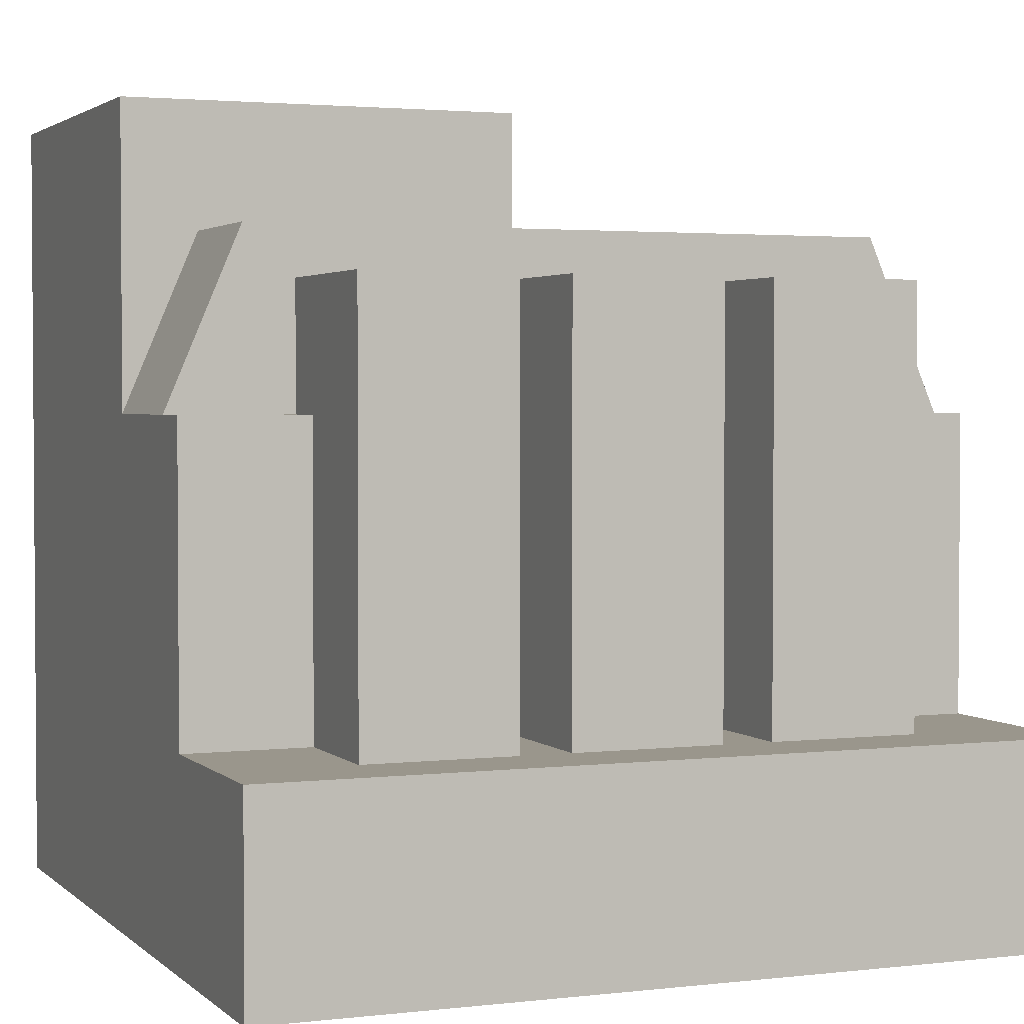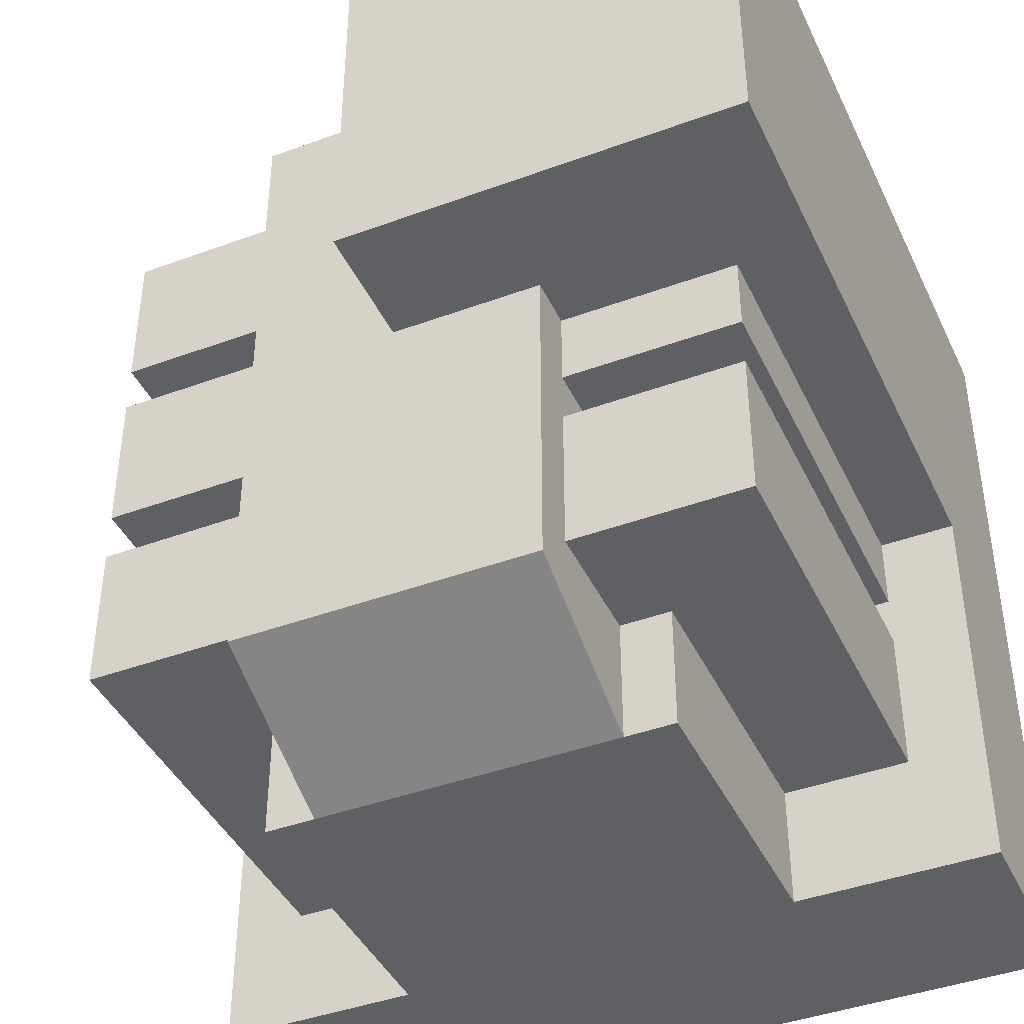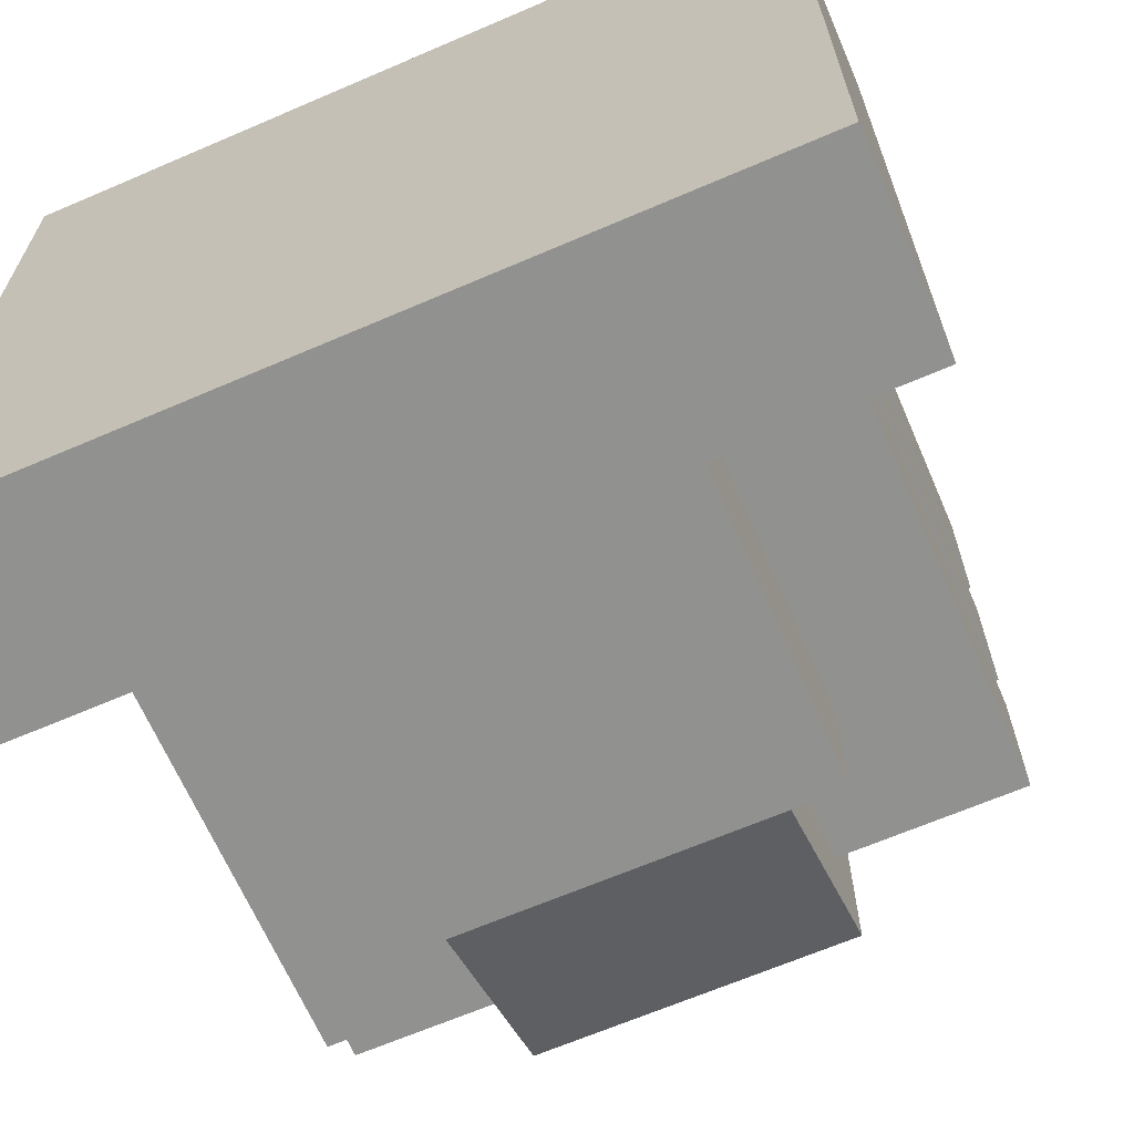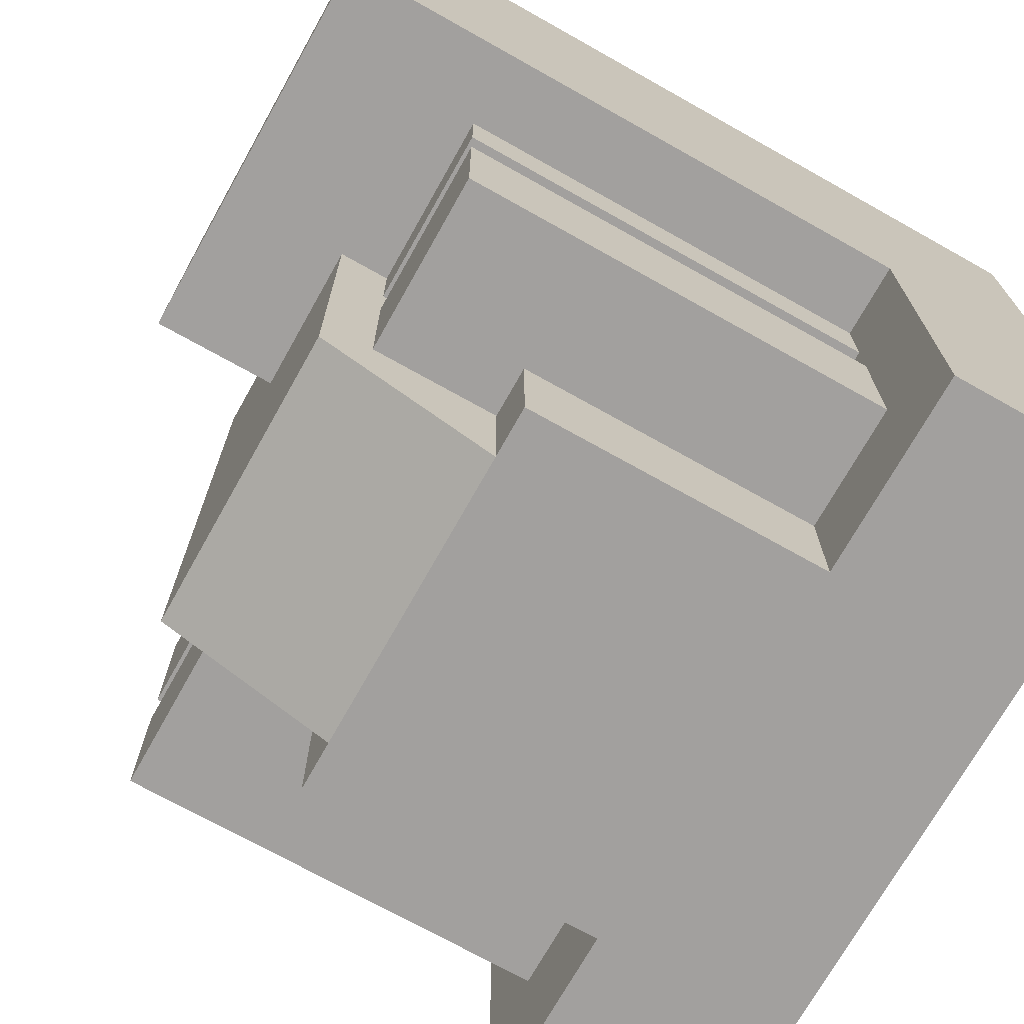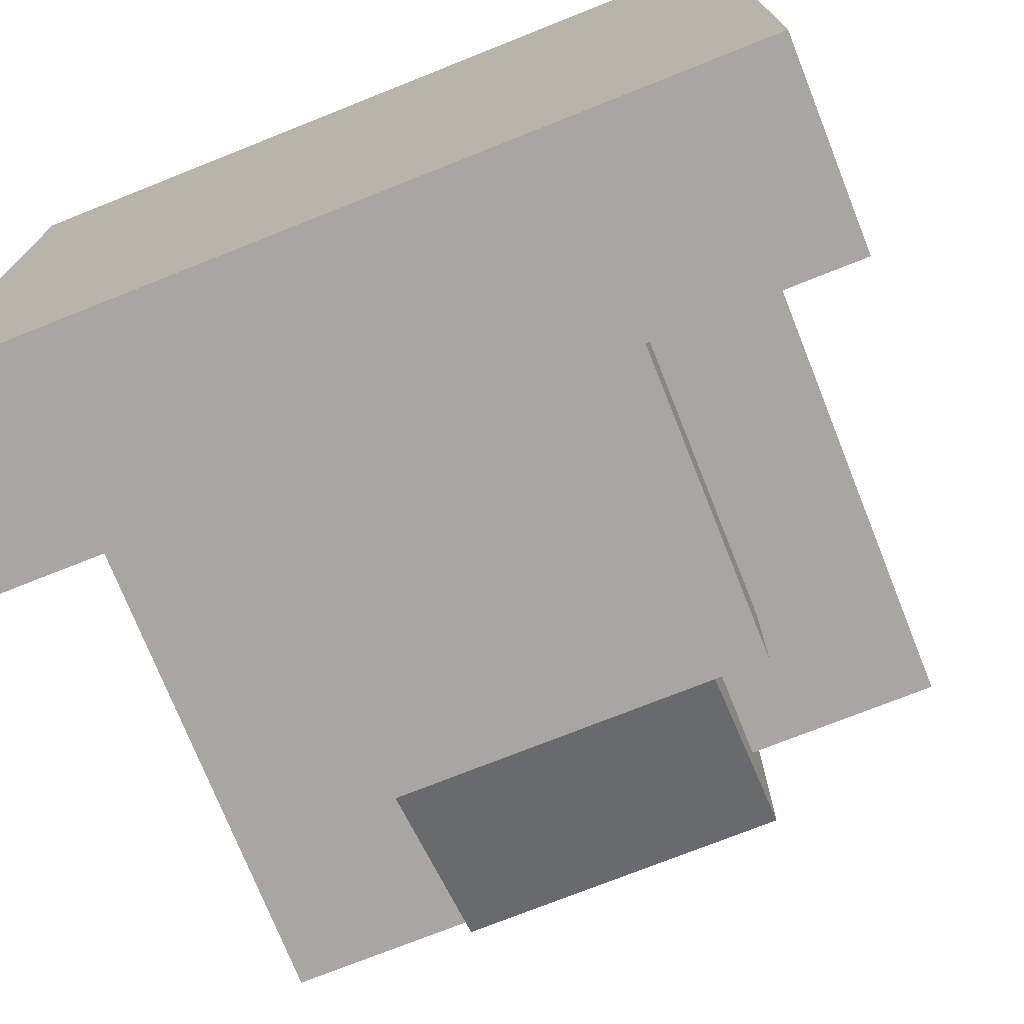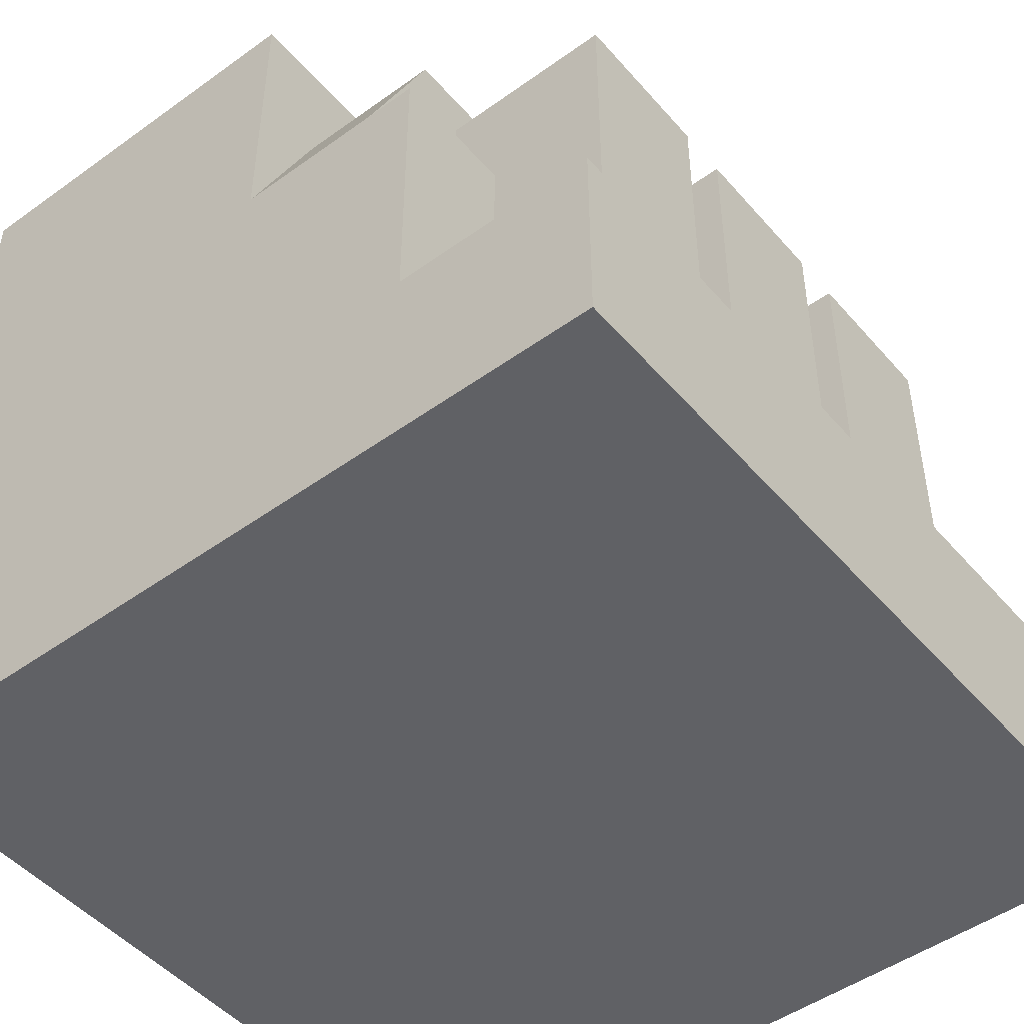
<metadata>
{"format":"obj","ext":"obj","renderer":"f3d","projection":"perspective","resolution":1024,"background":"white","views":[{"elev":2.5,"azim":67.8,"up":"+Y"},{"elev":-42.1,"azim":-156.1,"up":"+Z"},{"elev":-66.0,"azim":23.4,"up":"+Z"},{"elev":-71.9,"azim":-119.3,"up":"+Z"},{"elev":-74.2,"azim":21.7,"up":"+Z"},{"elev":-48.4,"azim":38.8,"up":"+Y"}]}
</metadata>
<code>
o l1
v 1.812 1.562 1.688
v 1.812 1.562 1.312
v 1.812 0.5 1.688
v 1.812 0.5 1.312
v 1 1.562 1.688
v 1 1.562 1.312
v 1 0.5 1.688
v 1 0.5 1.312
f 2 1 3 4
f 5 1 2 6
f 3 1 5 7
f 6 2 4 8
o l2
v 1.812 1.562 1.188
v 1.812 1.562 0.8125
v 1.812 0.5 1.188
v 1.812 0.5 0.8125
v 1 1.562 1.188
v 1 1.562 0.8125
v 1 0.5 1.188
v 1 0.5 0.8125
f 10 9 11 12
f 13 9 10 14
f 11 9 13 15
f 14 10 12 16
o l3
v 1.812 1.562 0.6875
v 1.812 1.562 0.3125
v 1.812 0.5 0.6875
v 1.812 0.5 0.3125
v 1 1.562 0.6875
v 1 1.562 0.3125
v 1 0.5 0.6875
v 1 0.5 0.3125
f 18 17 19 20
f 21 17 18 22
f 19 17 21 23
f 22 18 20 24
o r1
v 1 1.562 0.6875
v 1 1.562 0.3125
v 1 0.5 0.6875
v 1 0.5 0.3125
v 0.1875 1.562 0.6875
v 0.1875 1.562 0.3125
v 0.1875 0.5 0.6875
v 0.1875 0.5 0.3125
f 29 25 26 30
f 27 25 29 31
f 30 26 28 32
f 29 30 32 31
o r2
v 1 1.562 1.188
v 1 1.562 0.8125
v 1 0.5 1.188
v 1 0.5 0.8125
v 0.1875 1.562 1.188
v 0.1875 1.562 0.8125
v 0.1875 0.5 1.188
v 0.1875 0.5 0.8125
f 37 33 34 38
f 35 33 37 39
f 38 34 36 40
f 37 38 40 39
o base
v 2 0.5 2
v 2 0.5 0
v 2 0 2
v 2 0 0
v 0 0.5 2
v 0 0.5 0
v 0 0 2
v 0 0 0
v 1 0.5 2
v 1 0.5 0
v 1 0 0
v 1 0 2
v 1 0.5 1
v 0 0.5 1
v 0 0 1
v 1 0 1
v 2 0 1
v 2 0.5 1
v 1 2 2
v 1 2 1
v 0 2 1
v 0 2 2
f 42 58 57 44
f 48 55 54 46
f 50 53 58 42
f 44 57 56 51
f 41 49 52 43
f 44 51 50 42
f 46 54 53 50
f 46 50 51 48
f 51 56 55 48
f 47 52 49 45
f 59 60 61 62
f 45 54 55 47
f 47 55 56 52
f 52 56 57 43
f 43 57 58 41
f 41 58 53 49
f 60 59 49 53
f 61 60 53 54
f 62 61 54 45
f 59 62 45 49
o top
v 1.375 1.688 1.812
v 1.375 1.688 0.1875
v 1.375 1.25 2
v 1.375 1.25 0
v 0.625 1.688 1.812
v 0.625 1.688 0.1875
v 0.625 1.25 2
v 0.625 1.25 0
v 1.375 1.688 1
v 0.625 1.688 1
v 0.625 1.25 1
v 1.375 1.25 1
f 64 71 74 66
f 70 73 72 68
f 68 72 71 64
f 66 74 73 70
f 65 63 67 69
f 68 64 66 70
f 63 71 72 67
f 67 72 73 69
f 69 73 74 65
f 65 74 71 63
o body
v 1.5 1.25 2
v 1.5 1.25 1
v 1.5 1.25 0
v 1.5 0.5 0
v 0.5 1.25 1
v 0.5 1.25 0
v 0.5 0.5 1
v 0.5 0.5 0
v 1 1.25 1
v 1 1.25 2
v 1 0.5 2
v 1.5 0.5 2
v 1.5 0.5 1
f 81 79 80 82
f 75 84 85 86
f 80 77 78 82
f 84 75 76 83
f 75 86 87 76
f 77 80 79 76
f 77 76 87 78

</code>
